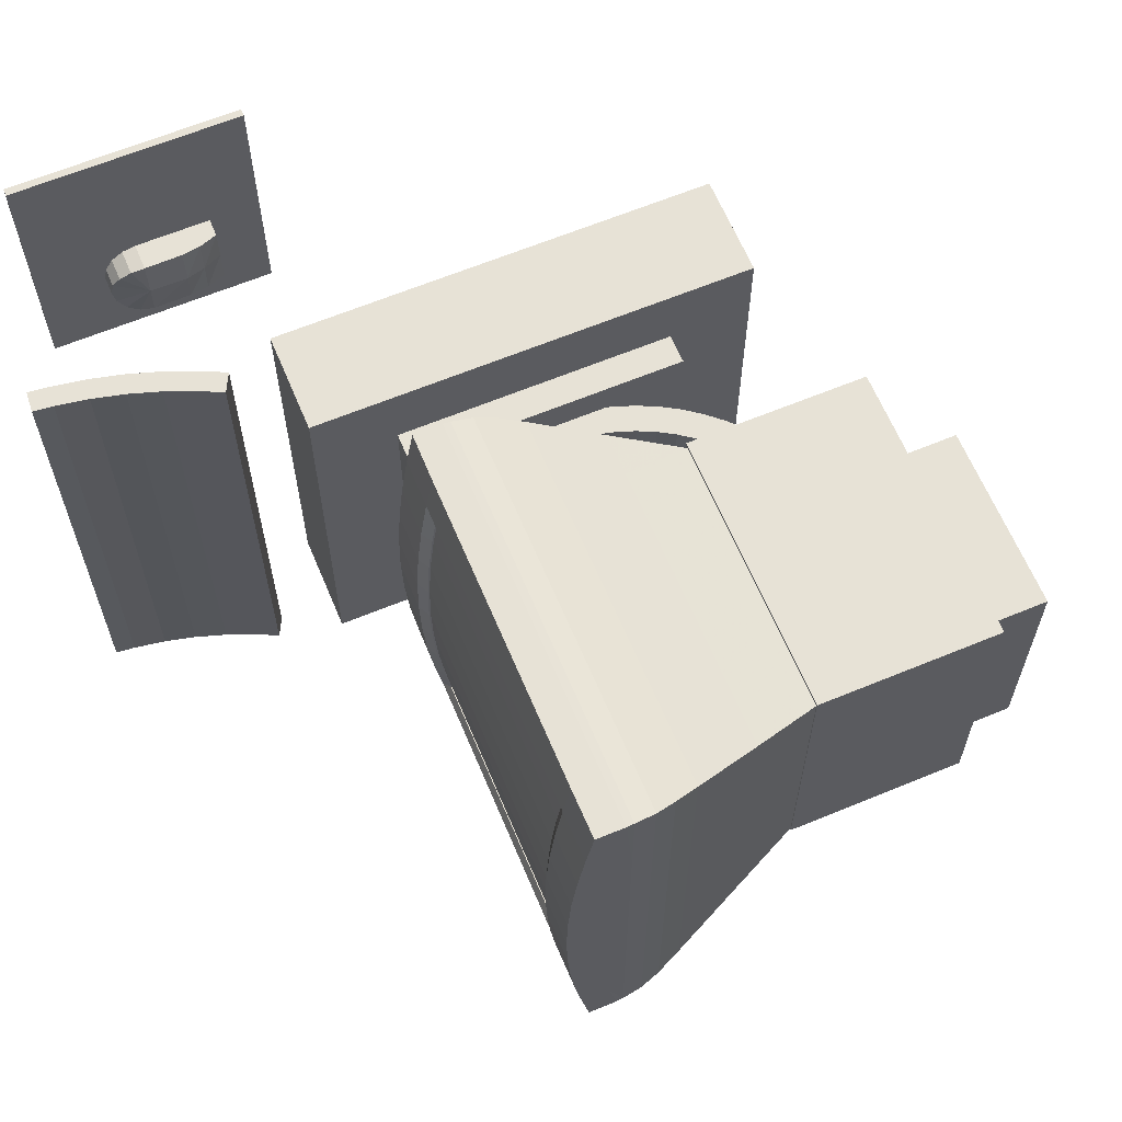
<metadata>
{"format":"obj","ext":"obj","renderer":"f3d","projection":"perspective","resolution":1024,"background":"white","views":[{"elev":63.7,"azim":-21.3,"up":"+Y"}]}
</metadata>
<code>
v -0.3309 0.5025 -0.3659
v -0.3312 0.5025 -0.3767
v -0.3312 0.8974 -0.3767
v -0.3309 0.8974 -0.3659
v -0.6656 0.8973 -0.3685
v -0.6653 0.8973 -0.3577
v -0.6653 0.5025 -0.3577
v -0.6655 0.5025 -0.3685
v -0.3452 -0.3833 -0.2024
v -0.3493 -0.3833 -0.3728
v 0.3884 -0.3832 -0.3908
v 0.3926 -0.3832 -0.2204
v -0.3494 0.3158 -0.3728
v 0.3884 0.3159 -0.3908
v -0.3452 0.3158 -0.2024
v 0.3925 0.3159 -0.2204
v -0.6405 -0.03376 -0.3218
v -0.6405 -0.465 -0.3218
v -0.5876 -0.465 -0.3102
v -0.5876 -0.03375 -0.3102
v -0.579 -0.03375 -0.3436
v -0.579 -0.465 -0.3436
v -0.6344 -0.465 -0.3557
v -0.6344 -0.03376 -0.3557
v -0.4338 -0.465 -0.2902
v -0.4489 -0.465 -0.2592
v -0.4851 -0.465 -0.2756
v -0.4717 -0.465 -0.3073
v -0.5358 0.3975 -0.2948
v -0.5357 -0.03375 -0.2948
v -0.4851 -0.03374 -0.2756
v -0.4852 0.3975 -0.2756
v -0.5248 0.3975 -0.3274
v -0.4718 0.3975 -0.3073
v -0.5791 0.3975 -0.3436
v -0.5877 0.3975 -0.3102
v -0.6344 0.3975 -0.3557
v -0.6905 -0.03376 -0.3637
v -0.6905 0.3975 -0.3637
v -0.6905 -0.465 -0.3637
v -0.7248 -0.465 -0.3666
v -0.7248 -0.03377 -0.3666
v -0.5357 -0.465 -0.2948
v -0.6941 -0.03376 -0.3295
v -0.6941 -0.465 -0.3295
v -0.5247 -0.03374 -0.3274
v -0.5247 -0.465 -0.3274
v -0.449 -0.03374 -0.2592
v -0.449 0.3975 -0.2592
v -0.4339 0.3975 -0.2902
v -0.6406 0.3975 -0.3218
v -0.7269 -0.03377 -0.3322
v -0.7268 -0.465 -0.3322
v -0.4717 -0.03374 -0.3073
v -0.4339 -0.03374 -0.2902
v -0.7249 0.3975 -0.3666
v -0.6942 0.3975 -0.3295
v -0.7269 0.3975 -0.3322
v -0.4317 0.6866 -0.3272
v -0.4593 0.6866 -0.3228
v -0.4592 0.6343 -0.3171
v -0.4317 0.6343 -0.325
v -0.4603 0.582 -0.3627
v -0.5156 0.582 -0.3614
v -0.5156 0.6343 -0.3614
v -0.4603 0.6343 -0.3627
v -0.5357 0.6826 -0.3609
v -0.5157 0.6866 -0.3614
v -0.5639 0.6543 -0.3602
v -0.5679 0.6343 -0.3601
v -0.5672 0.6343 -0.3317
v -0.5632 0.6543 -0.3305
v -0.4049 0.6343 -0.3641
v -0.405 0.6866 -0.3641
v -0.4043 0.6866 -0.3371
v -0.4043 0.6343 -0.3371
v -0.5632 0.6143 -0.3305
v -0.5146 0.6343 -0.3163
v -0.5356 0.586 -0.3609
v -0.5147 0.582 -0.3207
v -0.5347 0.586 -0.3227
v -0.4326 0.6343 -0.3634
v -0.4049 0.582 -0.3641
v -0.4326 0.582 -0.3634
v -0.4603 0.6866 -0.3627
v -0.4326 0.6866 -0.3634
v -0.4593 0.582 -0.3228
v -0.4317 0.582 -0.3272
v -0.5147 0.6866 -0.3207
v -0.5526 0.6713 -0.3605
v -0.5347 0.6826 -0.3227
v -0.5639 0.6143 -0.3602
v -0.5518 0.6713 -0.3265
v -0.5526 0.5973 -0.3605
v -0.4043 0.582 -0.3371
v -0.5518 0.5973 -0.3265
v -0.1008 0.1401 -0.101
v -0.1299 0.1401 -0.08635
v -0.1299 -0.2075 -0.08635
v -0.1008 -0.2075 -0.101
v 0.1533 0.1401 -0.1072
v 0.1224 0.1401 -0.1174
v 0.1224 -0.2075 -0.1174
v 0.1534 -0.2075 -0.1072
v 0.3374 0.1402 0.06816
v 0.3228 0.1402 0.03904
v 0.3228 -0.2075 0.03904
v 0.3375 -0.2075 0.06816
v 0.17 0.1401 -0.1502
v 0.1831 0.1401 -0.09397
v 0.2039 0.1402 -0.1352
v -0.1195 0.1401 -0.1432
v -0.07041 0.1401 -0.1127
v -0.08486 0.1401 -0.1565
v -0.04904 -0.2075 -0.1664
v -0.03894 -0.2075 -0.1214
v -0.07037 -0.2075 -0.1127
v -0.08483 -0.2075 -0.1565
v 0.2362 -0.2075 -0.1169
v 0.2115 -0.2075 -0.0779
v 0.1832 -0.2075 -0.09397
v 0.2039 -0.2075 -0.1352
v 0.3629 0.1402 0.01631
v 0.363 -0.2075 0.01631
v 0.3431 -0.2075 -0.01506
v 0.3431 0.1402 -0.01506
v 0.1347 0.1401 -0.1619
v 0.1347 -0.2075 -0.1619
v 0.09852 -0.2075 -0.17
v 0.09848 0.1401 -0.17
v -0.1527 0.1401 -0.1265
v -0.1526 -0.2075 -0.1265
v -0.184 -0.2075 -0.1066
v -0.184 0.1401 -0.1066
v 0.5166 0.1717 0.4133
v 0.6189 0.1717 0.4108
v 0.6112 0.1717 0.09779
v 0.509 0.1717 0.1003
v 0.506 0.2248 -0.02387
v 0.198 0.2247 -0.01638
v 0.2096 0.2247 0.4604
v 0.5176 0.2248 0.4529
v -0.202 -0.1161 -0.106
v -0.202 -0.03371 -0.106
v -0.1507 -0.03371 -0.1066
v -0.1851 0.0487 0.5864
v -0.1851 -0.03371 0.5864
v -0.1338 -0.0337 0.5844
v -0.02372 -0.4012 0.5533
v -0.02553 -0.4012 0.4788
v 0.08996 -0.3437 0.4424
v 0.09152 -0.3437 0.5067
v -0.101 -0.4311 0.4989
v -0.09903 -0.4311 0.5795
v -0.1338 -0.4366 0.5844
v -0.1358 -0.4366 0.5034
v -0.2003 -0.3434 0.4856
v -0.203 -0.3434 0.4857
v -0.2123 -0.2809 0.4859
v -0.2095 -0.2809 0.4859
v -0.2338 -0.1161 0.5876
v -0.2365 -0.1161 0.5059
v -0.2312 -0.1985 0.5058
v -0.2285 -0.1985 0.5875
v -0.146 -0.4371 0.5855
v -0.1586 -0.3633 0.5858
v -0.2072 -0.3633 0.587
v -0.1945 -0.4371 0.5866
v -0.2507 -0.1161 -0.1049
v -0.2494 -0.1161 -0.02311
v -0.2514 -0.03372 -0.02306
v -0.2526 -0.03372 -0.1048
v -0.235 -0.2809 -0.02346
v -0.2228 -0.3633 -0.02375
v -0.215 -0.3434 -0.004586
v -0.2242 -0.2809 -0.004362
v -0.1506 -0.4366 -0.1066
v -0.1506 -0.2809 -0.1066
v -0.1157 -0.2775 -0.1038
v -0.1157 -0.4311 -0.1038
v -0.06703 -0.4206 0.491
v -0.07937 -0.4206 -0.01646
v -0.03733 -0.4012 -0.0063
v 0.1982 -0.2863 -0.01038
v 0.07804 -0.3437 -0.0477
v 0.07802 -0.2237 -0.0477
v 0.1982 -0.1885 -0.01038
v -0.2099 -0.3633 0.5052
v 0.1982 -0.03367 -0.01038
v 0.078 -0.03368 -0.0477
v 0.07798 0.1563 -0.0477
v 0.1982 0.1212 -0.01038
v -0.08138 0.2035 -0.09632
v -0.1157 0.2101 -0.1038
v -0.1157 0.3637 -0.1038
v -0.0814 0.3532 -0.09632
v -0.2358 0.04869 -0.00408
v -0.2386 0.04869 -0.004013
v -0.2406 -0.03372 -0.003965
v -0.2386 -0.1161 -0.004013
v -0.2358 -0.1161 -0.00408
v -0.2378 -0.03372 -0.004032
v -0.2241 0.2959 -0.1055
v -0.2229 0.2959 -0.02375
v -0.2102 0.3697 -0.02406
v -0.2115 0.3697 -0.1058
v -0.2454 0.1311 -0.105
v -0.2363 0.2135 -0.1052
v -0.1877 0.2135 -0.1064
v -0.1967 0.1311 -0.1062
v -0.2358 -0.03372 0.5876
v -0.2339 0.04869 0.5876
v -0.2073 0.2959 0.587
v -0.21 0.2959 0.5052
v -0.2222 0.2135 0.5055
v -0.2195 0.2135 0.5873
v -0.2239 0.04869 0.4862
v -0.2267 0.04869 0.4863
v -0.2214 0.1311 0.4862
v -0.2186 0.1311 0.4861
v -0.06519 0.2035 0.5694
v -0.09909 0.2101 0.5795
v -0.09907 -0.0337 0.5795
v -0.06516 -0.0337 0.5694
v -0.02379 0.3338 0.5533
v -0.0652 0.3532 0.5694
v -0.02378 0.1914 0.5533
v -0.215 0.2759 -0.004586
v -0.2123 0.2759 -0.004655
v -0.2003 0.2759 0.4856
v -0.2031 0.2759 0.4857
v -0.0256 0.3338 0.4788
v 0.08989 0.2763 0.4424
v 0.07973 0.2763 0.02445
v -0.03741 0.3338 -0.0063
v -0.06711 0.3532 0.491
v -0.07945 0.3532 -0.01646
v -0.2215 0.2135 -0.00443
v -0.2096 0.2135 0.4859
v 0.09147 0.1563 0.5067
v 0.09146 0.2763 0.5067
v -0.1359 0.3692 0.5034
v -0.1339 0.3692 0.5844
v -0.09911 0.3637 0.5795
v -0.1011 0.3637 0.4989
v -0.2123 0.2135 0.4859
v -0.2312 0.1311 0.5058
v -0.2286 0.1311 0.5875
v -0.1799 0.1311 0.5863
v 0.1982 0.219 -0.01038
v 0.1998 0.219 0.05601
v 0.1998 0.1212 0.05601
v -0.2441 0.1311 -0.02323
v -0.2333 0.1311 -0.004142
v -0.2243 0.2135 -0.004362
v -0.2351 0.2135 -0.02346
v -0.202 0.0487 -0.106
v -0.1507 0.2135 -0.1066
v -0.03925 -0.0337 -0.08385
v -0.08135 -0.0337 -0.09632
v -0.03928 0.1914 -0.08385
v 0.07797 0.2763 -0.0477
v -0.2122 -0.3434 -0.004655
v -0.1137 -0.4311 -0.02276
v -0.08131 -0.4206 -0.09632
v -0.1157 -0.0337 -0.1038
v 0.1998 -0.03367 0.05601
v 0.1998 -0.1885 0.05601
v -0.2194 -0.2809 0.5873
v -0.1708 -0.2809 0.5861
v -0.2221 -0.2809 0.5055
v -0.2213 -0.1985 0.4862
v -0.2186 -0.1985 0.4861
v -0.09904 -0.2775 0.5795
v -0.06513 -0.2709 0.5694
v -0.06512 -0.4206 0.5694
v -0.1339 0.2135 0.5844
v -0.1877 -0.2809 -0.1064
v -0.1967 -0.1985 -0.1062
v 0.5091 -0.239 0.1003
v 0.5061 -0.292 -0.02387
v -0.207 0.1983 -0.1561
v -0.2082 0.1983 -0.2057
v -0.2082 -0.2657 -0.2057
v -0.207 -0.2657 -0.1561
v -0.1195 -0.2075 -0.1432
v 0.17 -0.2075 -0.1502
v 0.3796 0.1402 0.04948
v 0.3796 -0.2075 0.04948
v -0.03898 0.1401 -0.1214
v -0.04908 0.1401 -0.1664
v 0.2115 0.1402 -0.0779
v 0.2362 0.1402 -0.1169
v 0.3054 0.1402 0.0115
v 0.3054 -0.2075 0.0115
v 0.09058 0.1401 -0.1246
v 0.09062 -0.2075 -0.1246
v -0.1575 0.1401 -0.06892
v -0.1575 -0.2075 -0.06892
v -0.01246 -0.2075 -0.1728
v -0.00683 -0.2075 -0.127
v 0.2666 -0.2075 -0.09548
v 0.2382 -0.2075 -0.05912
v 0.3203 -0.2075 -0.04433
v 0.3202 0.1402 -0.04433
v 0.06167 -0.2075 -0.1746
v 0.06164 0.1401 -0.1746
v -0.2133 -0.2075 -0.08381
v -0.2133 0.1401 -0.08381
v 0.5167 -0.239 0.4133
v 0.6189 -0.239 0.4108
v 0.1981 -0.2921 -0.01638
v 0.5177 -0.292 0.4529
v 0.2097 -0.2921 0.4604
v -0.1461 0.3697 0.5855
v -0.1587 0.2959 0.5858
v 0.09149 -0.03368 0.5067
v -0.02375 -0.03369 0.5533
v -0.02373 -0.2588 0.5533
v 0.09151 -0.2237 0.5067
v -0.1338 -0.2809 0.5844
v -0.2385 -0.03372 0.5059
v -0.2114 -0.4371 -0.1058
v -0.2241 -0.3633 -0.1055
v -0.1755 -0.3633 -0.1067
v -0.1628 -0.4371 -0.107
v -0.2454 -0.1985 -0.105
v -0.2441 -0.1985 -0.02323
v -0.2214 -0.2809 -0.00443
v -0.1486 -0.4366 -0.02556
v 0.07979 -0.3437 0.02445
v 0.1999 -0.2863 0.05601
v -0.1972 -0.4371 0.5049
v -0.2101 -0.4371 -0.02406
v -0.03929 0.3338 -0.08385
v -0.2305 0.1311 -0.004209
v -0.1709 0.2135 0.5861
v -0.1946 0.3697 0.5866
v -0.1973 0.3697 0.5049
v -0.2259 -0.03371 0.4863
v -0.2239 -0.1161 0.4862
v -0.2267 -0.1161 0.4863
v -0.2286 -0.03371 0.4863
v 0.2096 0.1212 0.4588
v 0.2096 -0.03367 0.4588
v 0.2083 0.219 0.405
v -0.1138 0.3637 -0.02276
v -0.2365 0.04869 0.5059
v -0.1616 0.3697 -0.02524
v -0.1629 0.3697 -0.107
v -0.2494 0.04869 -0.02311
v -0.1756 0.2959 -0.1067
v -0.1507 0.3692 -0.1066
v -0.03921 -0.4012 -0.08385
v -0.08133 -0.2709 -0.09632
v -0.03923 -0.2588 -0.08385
v -0.1615 -0.4371 -0.02524
v -0.2333 -0.1985 -0.004142
v -0.1799 -0.1985 0.5863
v -0.1851 -0.1161 0.5864
v 0.2096 -0.1885 0.4588
v 0.2568 -0.2656 -0.1674
v 0.2556 -0.2656 -0.217
v 0.2555 0.1983 -0.217
v 0.2567 0.1983 -0.1674
v -0.006867 0.1401 -0.127
v -0.0125 0.1401 -0.1728
v 0.2381 0.1402 -0.05912
v 0.2665 0.1402 -0.09548
v 0.2853 0.1402 -0.01421
v 0.2853 -0.2075 -0.01421
v 0.05824 0.1401 -0.1286
v 0.05828 -0.2075 -0.1286
v -0.1832 0.1401 -0.04887
v -0.1832 -0.2075 -0.04887
v 0.02456 -0.2075 -0.1755
v 0.02568 -0.2075 -0.1294
v 0.2947 -0.2075 -0.07123
v 0.2629 -0.2075 -0.03783
v 0.2946 0.1402 -0.07123
v 0.02452 0.1401 -0.1755
v 0.6113 -0.239 0.09779
v 0.2083 -0.1885 0.405
v 0.2083 -0.03367 0.405
v -0.2363 -0.2809 -0.1052
v -0.2305 -0.1985 -0.004209
v 0.2083 -0.2863 0.405
v -0.1487 -0.4371 0.5037
v -0.1487 0.3692 -0.02556
v -0.2507 0.04869 -0.1049
v -0.1488 0.3697 0.5037
v 0.2096 0.219 0.4588
v 0.2083 0.1212 0.405
v 0.2097 -0.2863 0.4588
v 0.02565 0.1401 -0.1294
v 0.2628 0.1402 -0.03783
f 1 2 3
f 4 3 5
f 4 6 7
f 6 5 8
f 7 8 2
f 5 3 2
f 9 10 11
f 13 14 11
f 15 13 10
f 16 14 13
f 16 15 9
f 12 11 14
f 17 18 19
f 21 22 23
f 25 26 27
f 29 30 31
f 33 29 32
f 35 36 29
f 36 20 30
f 37 24 38
f 38 40 41
f 20 19 43
f 44 45 18
f 46 47 22
f 28 27 43
f 32 31 48
f 34 32 49
f 37 51 36
f 51 17 20
f 35 21 24
f 24 23 40
f 30 43 27
f 52 53 45
f 54 28 47
f 47 43 19
f 49 48 55
f 39 38 42
f 39 57 51
f 57 44 17
f 33 46 21
f 40 45 53
f 31 27 26
f 42 41 53
f 55 25 28
f 22 19 18
f 50 55 54
f 56 42 52
f 56 58 57
f 58 52 44
f 34 54 46
f 23 18 45
f 48 26 25
f 59 60 61
f 63 64 65
f 65 67 68
f 69 70 71
f 73 74 75
f 71 77 78
f 79 64 80
f 72 71 78
f 82 73 83
f 66 65 68
f 86 85 60
f 62 61 87
f 85 68 89
f 65 90 67
f 64 79 65
f 89 91 78
f 70 92 77
f 81 80 78
f 90 69 72
f 86 74 73
f 65 79 94
f 84 63 66
f 88 87 63
f 60 89 78
f 65 69 90
f 84 83 95
f 68 67 91
f 77 96 78
f 94 79 81
f 93 72 78
f 59 75 74
f 65 94 92
f 82 66 85
f 76 95 83
f 61 78 80
f 65 70 69
f 88 95 76
f 91 93 78
f 92 94 96
f 96 81 78
f 67 90 93
f 62 76 75
f 65 92 70
f 87 80 64
f 97 98 99
f 101 102 103
f 105 106 107
f 109 101 110
f 112 97 113
f 115 116 117
f 119 120 121
f 123 124 125
f 127 128 129
f 131 132 133
f 135 136 137
f 139 140 141
f 143 144 145
f 146 147 148
f 149 150 151
f 153 154 155
f 157 158 159
f 161 162 163
f 165 166 167
f 169 170 171
f 173 174 175
f 177 178 179
f 150 181 182
f 184 185 186
f 188 158 175
f 189 190 191
f 193 194 195
f 197 198 199
f 203 204 205
f 207 208 209
f 211 147 146
f 213 214 215
f 217 218 219
f 221 222 223
f 225 226 221
f 228 229 230
f 232 233 234
f 236 232 235
f 229 238 239
f 227 240 241
f 242 243 244
f 220 219 246
f 216 215 247
f 146 249 248
f 250 251 252
f 253 254 255
f 145 257 210
f 259 260 193
f 192 191 262
f 158 157 263
f 187 186 190
f 264 180 265
f 179 178 145
f 170 200 199
f 189 267 268
f 269 167 166
f 164 163 271
f 160 159 272
f 224 223 274
f 181 150 149
f 148 277 249
f 178 278 279
f 139 138 280
f 282 283 284
f 112 286 132
f 109 287 128
f 288 289 124
f 122 121 104
f 118 117 100
f 114 113 290
f 111 110 292
f 106 294 295
f 102 296 297
f 98 298 299
f 113 97 100
f 110 101 104
f 123 106 105
f 127 102 101
f 131 98 97
f 300 301 116
f 302 303 120
f 126 125 304
f 130 129 306
f 134 133 308
f 310 311 136
f 312 281 313
f 145 144 257
f 277 243 315
f 317 318 319
f 274 321 155
f 159 158 188
f 211 322 162
f 323 324 325
f 327 328 170
f 329 176 175
f 330 177 180
f 151 150 183
f 332 331 185
f 333 188 174
f 237 235 335
f 266 194 193
f 336 254 198
f 208 256 204
f 144 143 169
f 249 337 216
f 338 339 214
f 340 341 342
f 227 221 224
f 344 240 317
f 204 228 231
f 233 346 251
f 245 236 237
f 238 336 220
f 226 225 232
f 243 277 222
f 239 246 231
f 248 247 348
f 337 316 213
f 206 205 349
f 351 198 254
f 258 352 350
f 261 193 196
f 250 262 234
f 157 160 329
f 354 265 355
f 180 179 355
f 330 357 326
f 328 358 200
f 187 268 332
f 161 164 359
f 269 271 188
f 273 272 342
f 275 274 154
f 345 317 320
f 359 270 321
f 325 278 178
f 281 280 310
f 362 363 364
f 114 118 286
f 111 122 287
f 289 108 107
f 287 104 103
f 286 100 99
f 291 290 366
f 293 292 368
f 294 370 371
f 296 372 373
f 298 374 375
f 290 113 117
f 292 110 121
f 126 294 106
f 130 296 102
f 134 298 98
f 376 377 301
f 378 379 303
f 305 304 378
f 307 306 376
f 283 364 363
f 280 382 311
f 139 281 312
f 210 209 258
f 211 161 360
f 320 319 149
f 223 148 321
f 322 343 342
f 361 383 384
f 278 325 324
f 385 173 328
f 386 358 176
f 153 156 330
f 186 356 259
f 387 151 331
f 388 333 334
f 335 235 234
f 347 195 353
f 238 255 254
f 207 253 256
f 390 207 210
f 315 391 339
f 215 246 219
f 277 337 249
f 244 222 221
f 392 241 240
f 205 204 214
f 252 251 346
f 242 245 347
f 336 197 217
f 241 233 232
f 222 277 148
f 215 214 231
f 212 348 322
f 338 213 316
f 192 252 267
f 171 199 198
f 353 350 349
f 237 196 195
f 267 384 383
f 160 273 386
f 356 186 185
f 356 355 260
f 177 326 325
f 173 176 358
f 326 357 334
f 164 269 270
f 167 188 333
f 148 147 360
f 318 224 275
f 361 320 152
f 321 148 360
f 140 312 314
f 313 310 135
f 285 284 363
f 291 115 118
f 293 119 122
f 124 107 295
f 128 103 297
f 132 99 299
f 367 366 395
f 369 368 396
f 370 396 379
f 372 395 377
f 374 309 308
f 366 290 116
f 368 292 120
f 305 370 294
f 307 372 296
f 309 374 298
f 306 373 377
f 304 371 379
f 380 378 302
f 381 376 300
f 365 364 283
f 138 137 382
f 141 314 313
f 258 209 352
f 172 390 257
f 181 276 154
f 155 165 388
f 162 342 272
f 168 333 388
f 143 279 327
f 324 174 173
f 201 200 358
f 355 179 266
f 185 331 183
f 341 340 202
f 156 388 357
f 190 259 261
f 194 258 353
f 229 228 255
f 390 351 253
f 208 203 352
f 344 393 346
f 247 219 218
f 316 337 277
f 245 244 226
f 346 233 241
f 349 205 339
f 384 267 252
f 242 389 349
f 197 202 340
f 240 227 318
f 242 391 315
f 348 218 343
f 345 384 393
f 350 352 203
f 172 171 351
f 255 228 204
f 266 145 258
f 191 261 335
f 383 387 332
f 273 341 201
f 265 354 183
f 181 153 264
f 178 279 143
f 323 334 174
f 279 278 385
f 394 387 383
f 163 272 159
f 321 270 166
f 319 275 276
f 394 152 151
f 166 165 155
f 382 137 136
f 142 135 138
f 365 282 285
f 367 300 115
f 369 302 119
f 125 295 371
f 129 297 373
f 133 299 375
f 381 395 372
f 380 396 370
f 396 368 303
f 395 366 301
f 288 105 108
f 1 3 4
f 4 5 6
f 4 7 1
f 6 8 7
f 7 2 1
f 5 2 8
f 9 11 12
f 13 11 10
f 15 10 9
f 16 13 15
f 16 9 12
f 12 14 16
f 17 19 20
f 21 23 24
f 25 27 28
f 29 31 32
f 33 32 34
f 35 29 33
f 36 30 29
f 37 38 39
f 38 41 42
f 20 43 30
f 44 18 17
f 46 22 21
f 28 43 47
f 32 48 49
f 34 49 50
f 37 36 35
f 51 20 36
f 35 24 37
f 24 40 38
f 30 27 31
f 52 45 44
f 54 47 46
f 47 19 22
f 49 55 50
f 39 42 56
f 39 51 37
f 57 17 51
f 33 21 35
f 40 53 41
f 31 26 48
f 42 53 52
f 55 28 54
f 22 18 23
f 50 54 34
f 56 52 58
f 56 57 39
f 58 44 57
f 34 46 33
f 23 45 40
f 48 25 55
f 59 61 62
f 63 65 66
f 69 71 72
f 73 75 76
f 79 80 81
f 82 83 84
f 66 68 85
f 86 60 59
f 62 87 88
f 85 89 60
f 70 77 71
f 90 72 93
f 86 73 82
f 84 66 82
f 88 63 84
f 60 78 61
f 84 95 88
f 68 91 89
f 94 81 96
f 59 74 86
f 82 85 86
f 76 83 73
f 61 80 87
f 88 76 62
f 92 96 77
f 67 93 91
f 62 75 59
f 87 64 63
f 97 99 100
f 101 103 104
f 105 107 108
f 109 110 111
f 112 113 114
f 115 117 118
f 119 121 122
f 123 125 126
f 127 129 130
f 131 133 134
f 135 137 138
f 139 141 142
f 149 151 152
f 153 155 156
f 157 159 160
f 161 163 164
f 165 167 168
f 169 171 172
f 173 175 176
f 177 179 180
f 150 182 183
f 184 186 187
f 188 175 174
f 189 191 192
f 193 195 196
f 197 199 200
f 197 200 201
f 197 201 202
f 203 205 206
f 207 209 210
f 211 146 212
f 213 215 216
f 217 219 220
f 221 223 224
f 225 221 227
f 228 230 231
f 232 234 235
f 236 235 237
f 229 239 230
f 227 241 225
f 242 244 245
f 220 246 239
f 216 247 248
f 146 248 212
f 250 252 192
f 253 255 256
f 145 210 258
f 259 193 261
f 192 262 250
f 158 263 175
f 187 190 189
f 264 265 182
f 179 145 266
f 170 199 171
f 189 268 187
f 269 166 270
f 164 271 269
f 160 272 273
f 224 274 275
f 181 149 276
f 148 249 146
f 139 280 281
f 282 284 285
f 112 132 131
f 109 128 127
f 288 124 123
f 122 104 287
f 118 100 286
f 114 290 291
f 111 292 293
f 106 295 107
f 102 297 103
f 98 299 99
f 113 100 117
f 110 104 121
f 123 105 288
f 127 101 109
f 131 97 112
f 300 116 115
f 302 120 119
f 126 304 305
f 130 306 307
f 134 308 309
f 310 136 135
f 312 313 314
f 277 315 316
f 317 319 320
f 274 155 154
f 159 188 271
f 211 162 161
f 323 325 326
f 327 170 169
f 329 175 263
f 330 180 264
f 151 183 331
f 332 185 184
f 333 174 334
f 237 335 196
f 266 193 260
f 336 198 197
f 208 204 203
f 144 169 172
f 249 216 248
f 338 214 213
f 340 342 343
f 340 343 218
f 340 218 217
f 227 224 318
f 344 317 345
f 204 231 214
f 233 251 234
f 245 237 347
f 238 220 239
f 226 232 236
f 243 222 244
f 239 231 230
f 248 348 212
f 337 213 216
f 206 349 350
f 351 254 253
f 258 350 353
f 261 196 335
f 250 234 251
f 157 329 263
f 354 355 356
f 180 355 265
f 330 326 177
f 328 200 170
f 187 332 184
f 161 359 360
f 269 188 167
f 273 342 341
f 275 154 276
f 345 320 361
f 281 310 313
f 362 364 365
f 114 286 112
f 111 287 109
f 289 107 124
f 287 103 128
f 286 99 132
f 291 366 367
f 293 368 369
f 294 371 295
f 296 373 297
f 298 375 299
f 290 117 116
f 292 121 120
f 126 106 123
f 130 102 127
f 134 98 131
f 376 301 300
f 378 303 302
f 305 378 380
f 307 376 381
f 283 363 284
f 280 311 310
f 139 312 140
f 211 360 147
f 320 149 152
f 223 321 274
f 322 342 162
f 361 384 345
f 278 324 385
f 385 328 327
f 386 176 329
f 153 330 264
f 186 259 190
f 387 331 332
f 388 334 357
f 335 234 262
f 347 353 389
f 238 254 336
f 207 256 208
f 390 210 257
f 315 339 338
f 215 219 247
f 244 221 226
f 392 240 344
f 205 214 339
f 252 346 393
f 242 347 389
f 336 217 220
f 241 232 225
f 222 148 223
f 215 231 246
f 212 322 211
f 338 316 315
f 192 267 189
f 171 198 351
f 353 349 389
f 237 195 347
f 267 383 268
f 160 386 329
f 356 185 354
f 356 260 259
f 177 325 178
f 173 358 328
f 326 334 323
f 164 270 359
f 167 333 168
f 318 275 319
f 361 152 394
f 321 360 359
f 140 314 141
f 313 135 142
f 285 363 362
f 291 118 114
f 293 122 111
f 124 295 125
f 128 297 129
f 132 299 133
f 367 395 381
f 369 396 380
f 370 379 371
f 372 377 373
f 374 308 375
f 366 116 301
f 368 120 303
f 305 294 126
f 307 296 130
f 309 298 134
f 306 377 376
f 304 379 378
f 380 302 369
f 381 300 367
f 365 283 282
f 138 382 280
f 141 313 142
f 172 257 144
f 181 154 153
f 155 388 156
f 162 272 163
f 168 388 165
f 143 327 169
f 324 173 385
f 201 358 386
f 355 266 260
f 185 183 354
f 341 202 201
f 156 357 330
f 190 261 191
f 194 353 195
f 229 255 238
f 390 253 207
f 208 352 209
f 344 346 392
f 247 218 348
f 245 226 236
f 346 241 392
f 349 339 391
f 384 252 393
f 242 349 391
f 197 340 217
f 240 318 317
f 242 315 243
f 348 343 322
f 345 393 344
f 350 203 206
f 172 351 390
f 255 204 256
f 266 258 194
f 191 335 262
f 383 332 268
f 273 201 386
f 265 183 182
f 181 264 182
f 178 143 145
f 323 174 324
f 279 385 327
f 394 383 361
f 163 159 271
f 319 276 149
f 394 151 387
f 166 155 321
f 382 136 311
f 142 138 139
f 365 285 362
f 367 115 291
f 369 119 293
f 125 371 304
f 129 373 306
f 133 375 308
f 381 372 307
f 380 370 305
f 396 303 379
f 395 301 377
f 288 108 289

</code>
